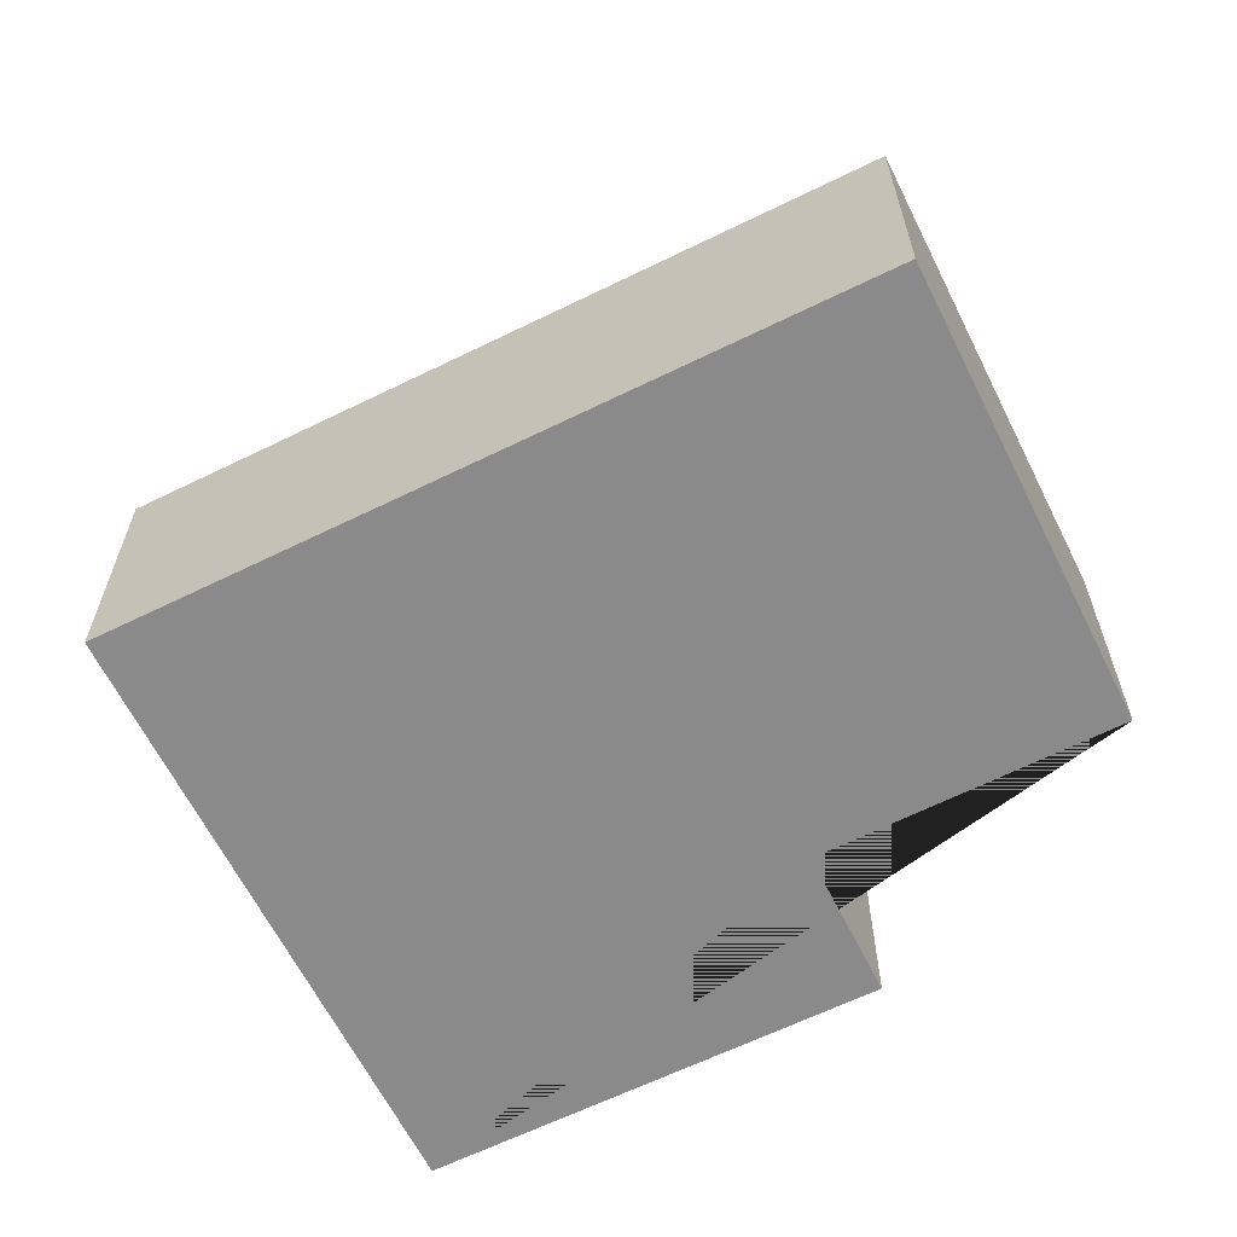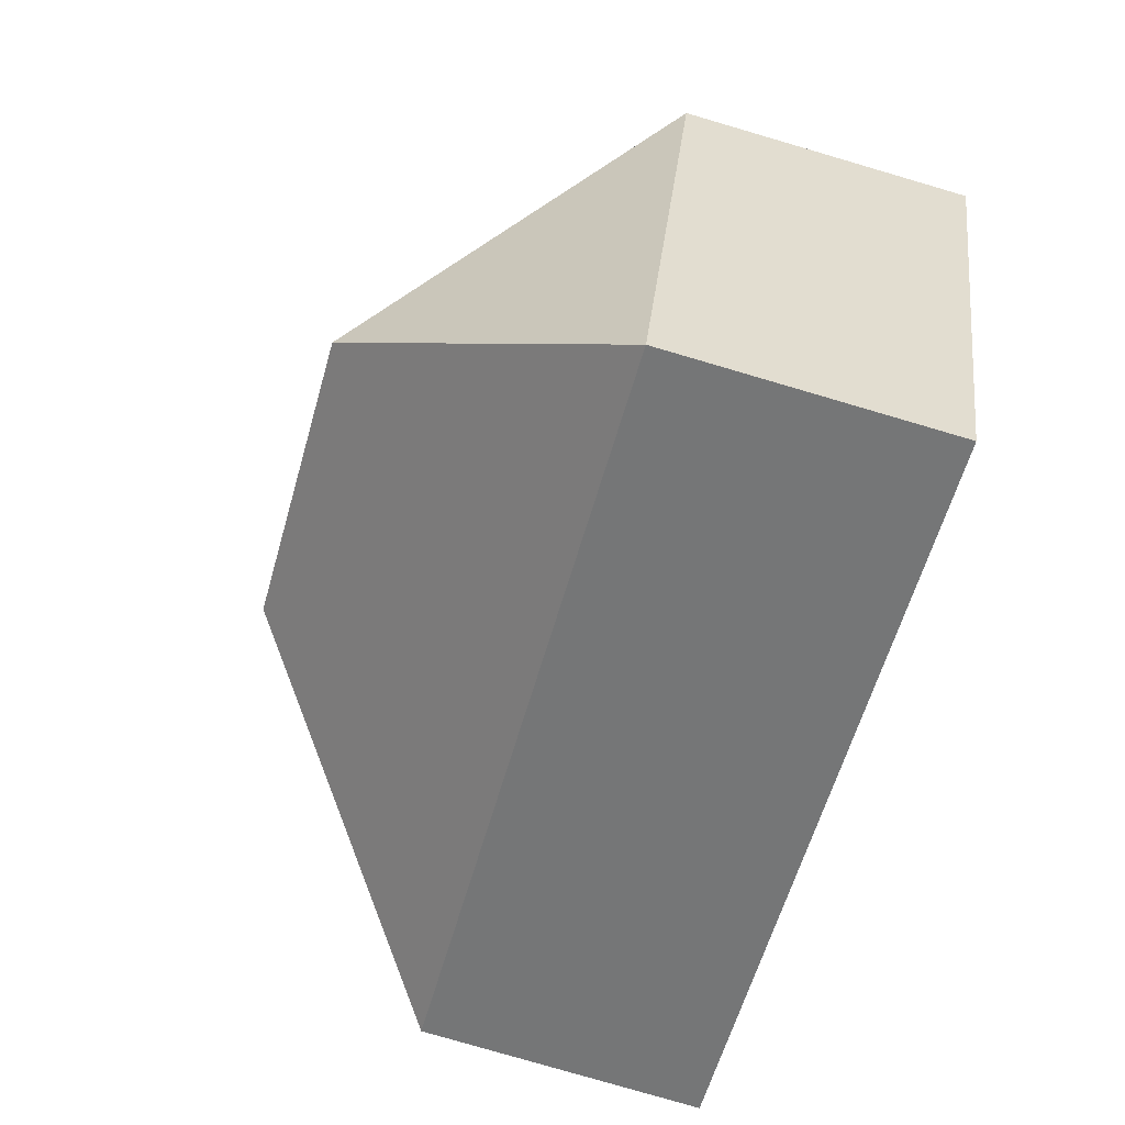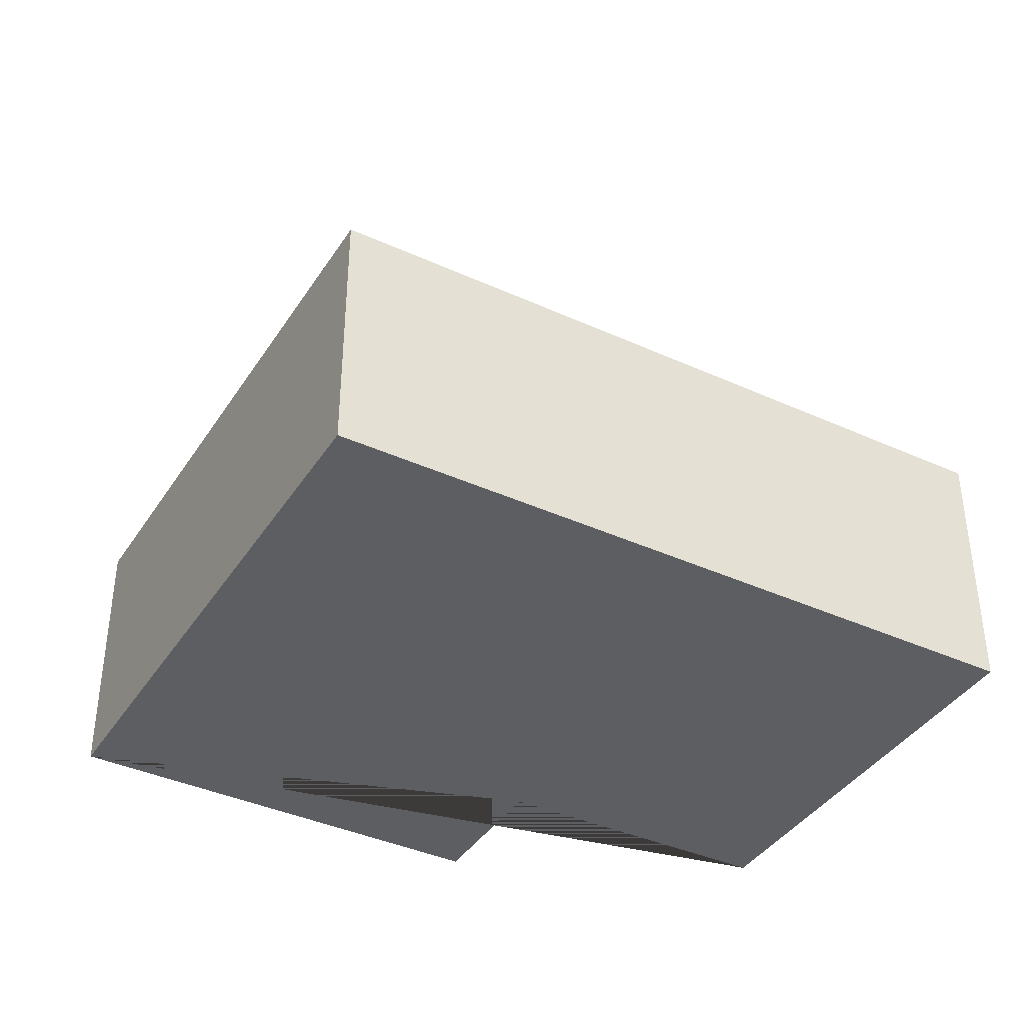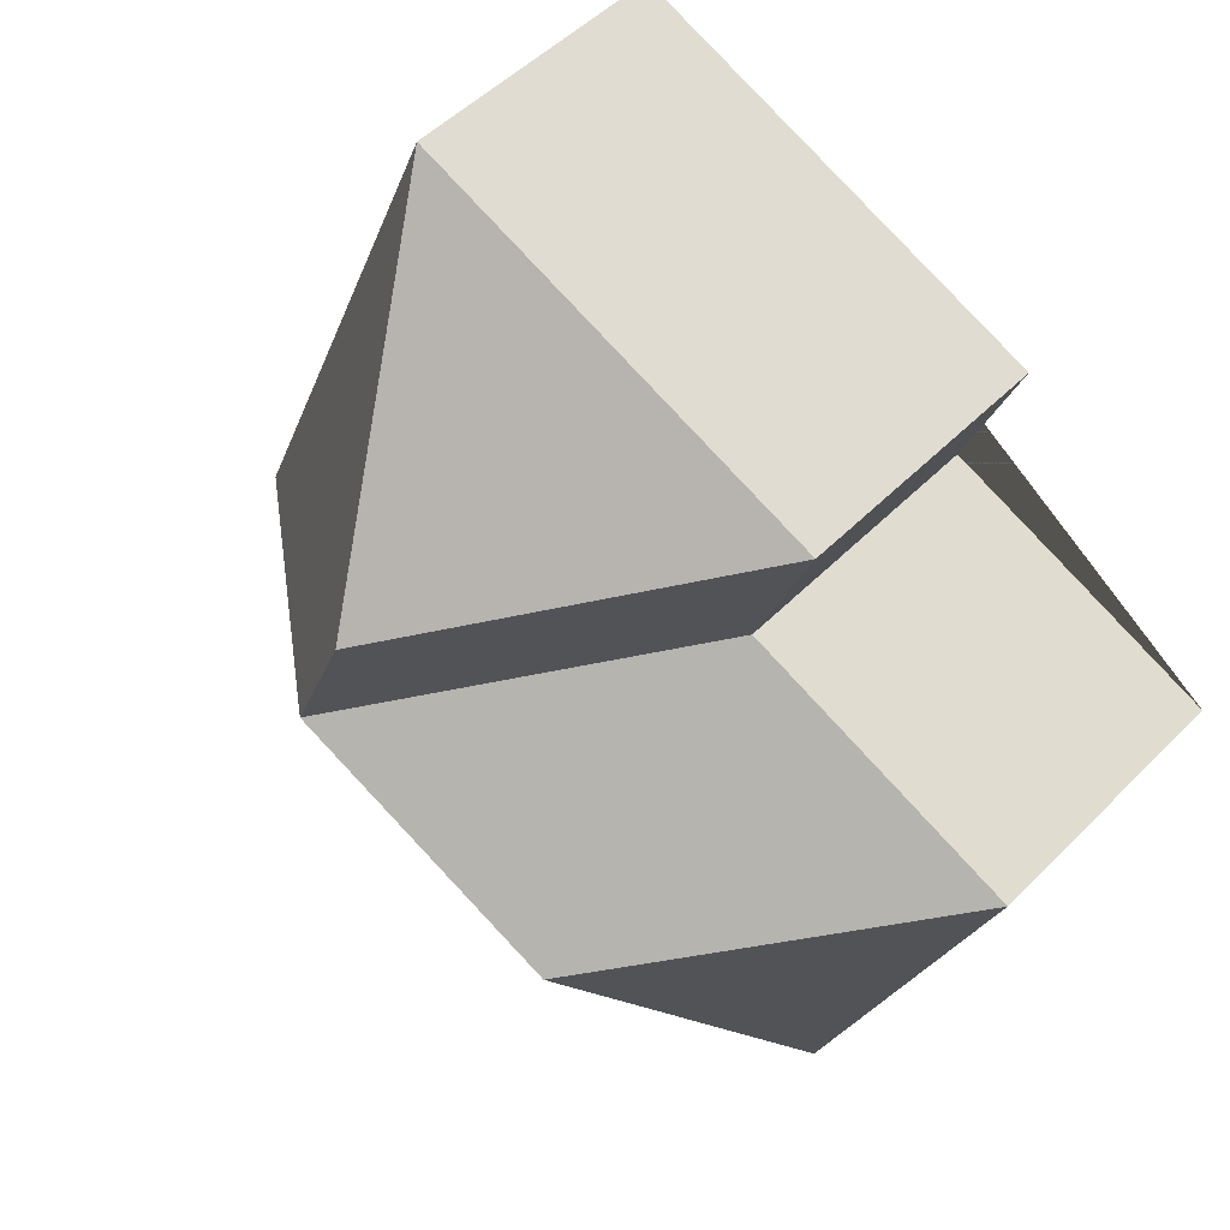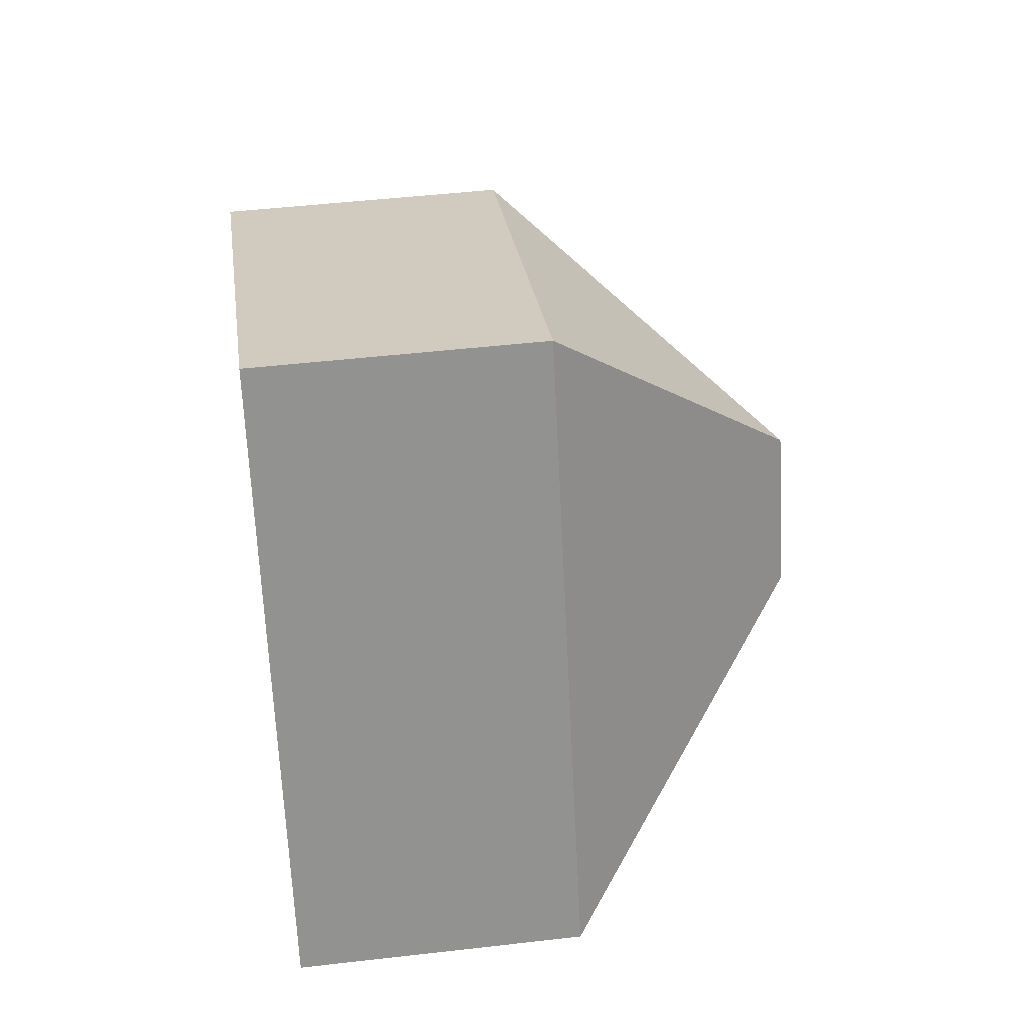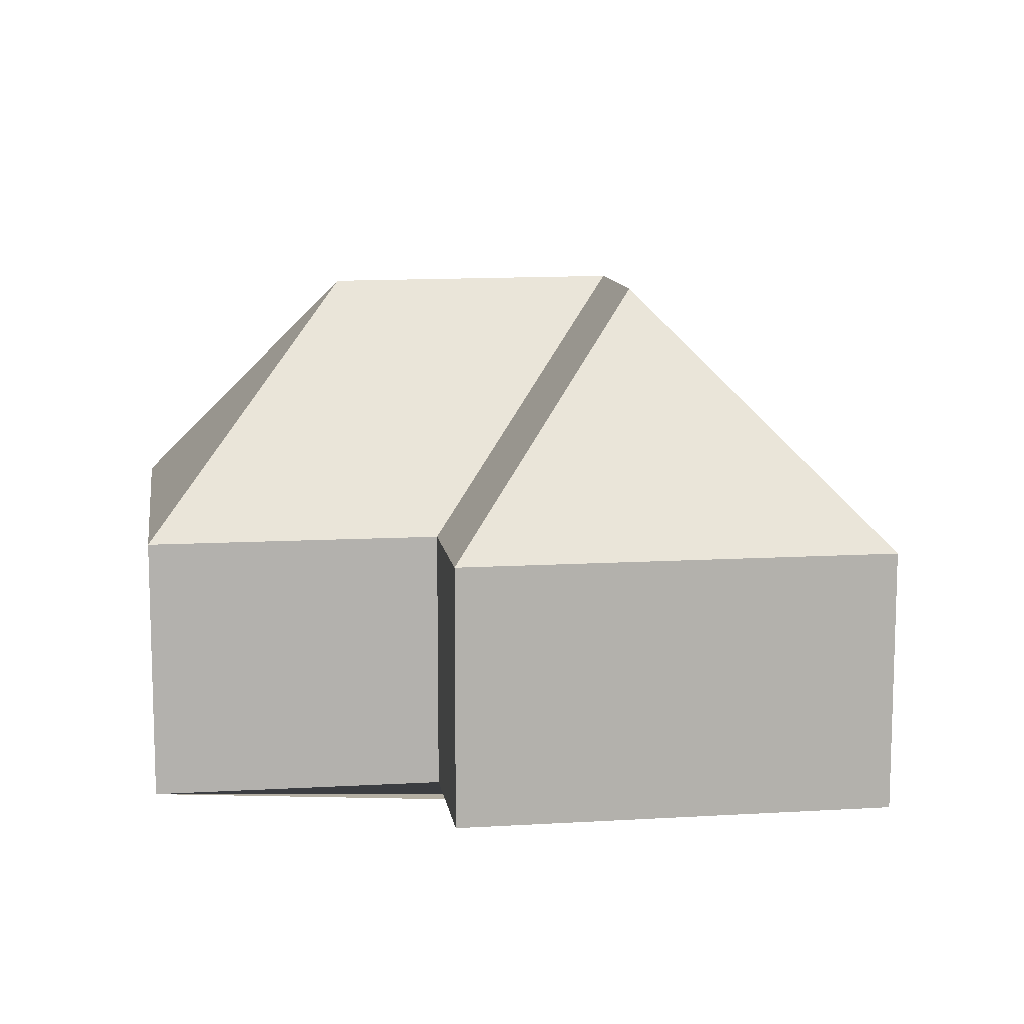
<metadata>
{"format":"obj","ext":"obj","renderer":"f3d","projection":"perspective","resolution":1024,"background":"white","views":[{"elev":-63.4,"azim":-176.0,"up":"+Y"},{"elev":-79.2,"azim":-106.3,"up":"+Z"},{"elev":-39.3,"azim":128.0,"up":"+Y"},{"elev":50.5,"azim":-137.6,"up":"+Z"},{"elev":46.7,"azim":82.5,"up":"+Z"},{"elev":11.2,"azim":-30.8,"up":"+Y"}]}
</metadata>
<code>
o CG10_500_043070_0047
v 190.6 75 -11.93
v 255.6 75 -169.2
v 152.4 145 -92.67
v 168.5 145 -131.5
v 73.94 75 -60.09
v 90.01 75 -99
v 91.02 144.5 -163.9
v 61.59 75 -249.2
v 13.06 75 -131.6
v 190.6 0 -11.93
v 255.6 0 -169.2
v 61.59 0 -249.2
v 13.06 0 -131.6
v 90.01 0 -99
v 73.94 0 -60.09
f 5 1 3
f 5 6 4 3
f 4 2 1 3
f 2 8 7 4
f 8 9 7
f 4 7 9 6
f 10 11 12 13 14 15
f 1 10 11 2
f 2 11 12 8
f 8 12 13 9
f 9 13 14 6
f 6 14 15 5
f 5 15 10 1

</code>
